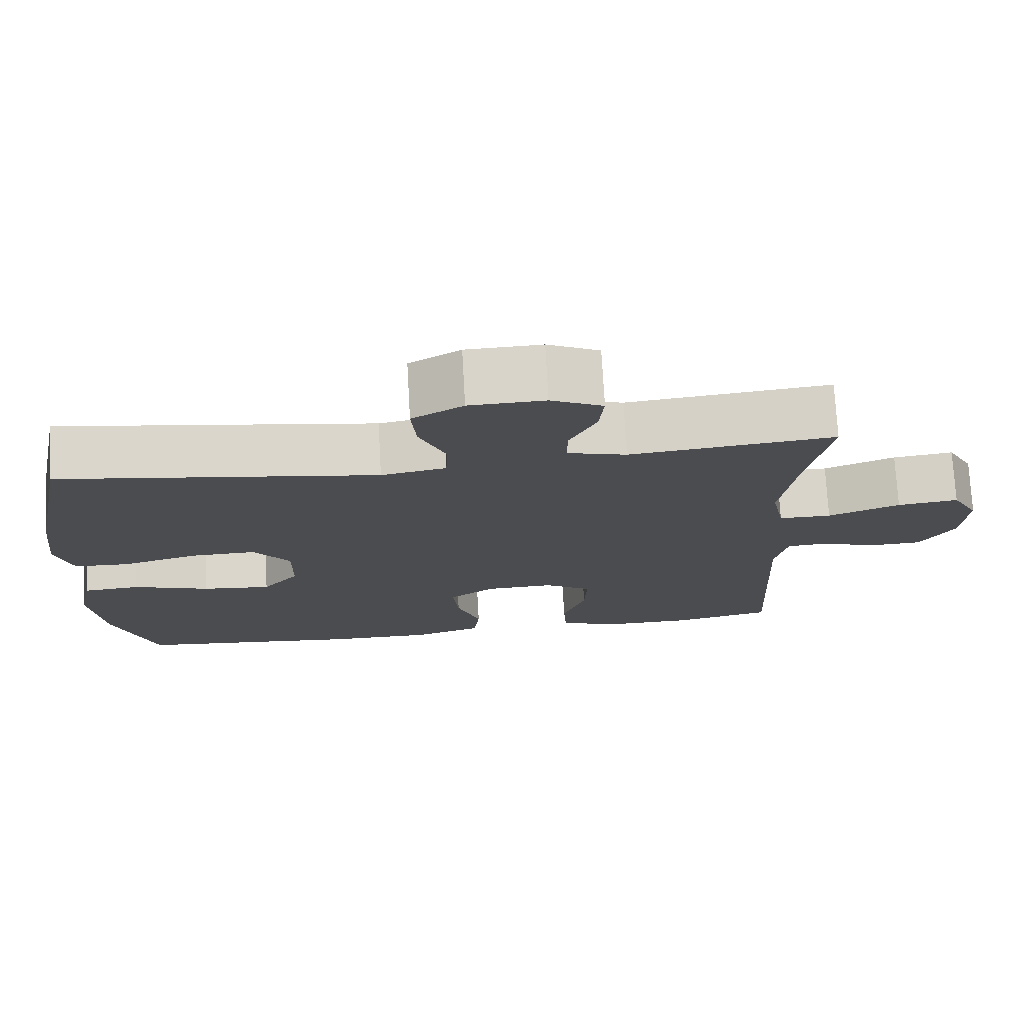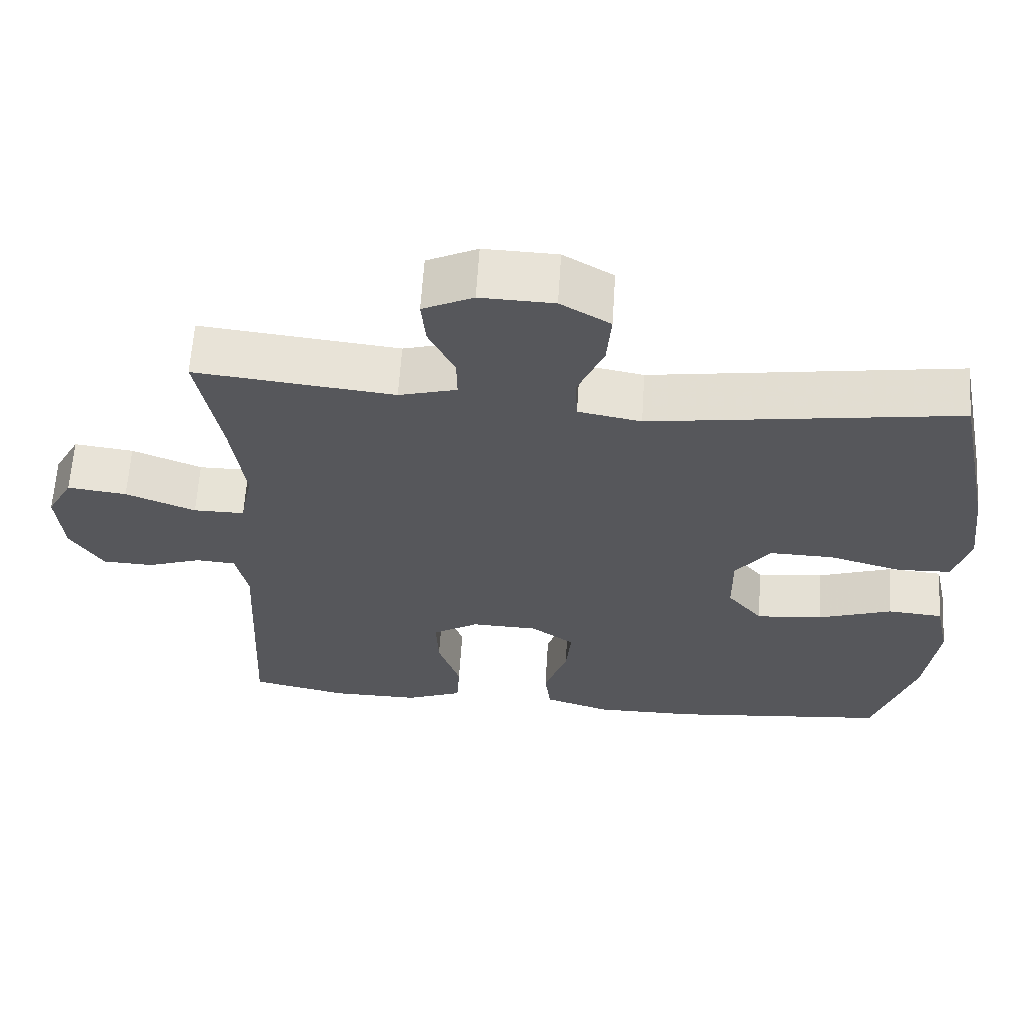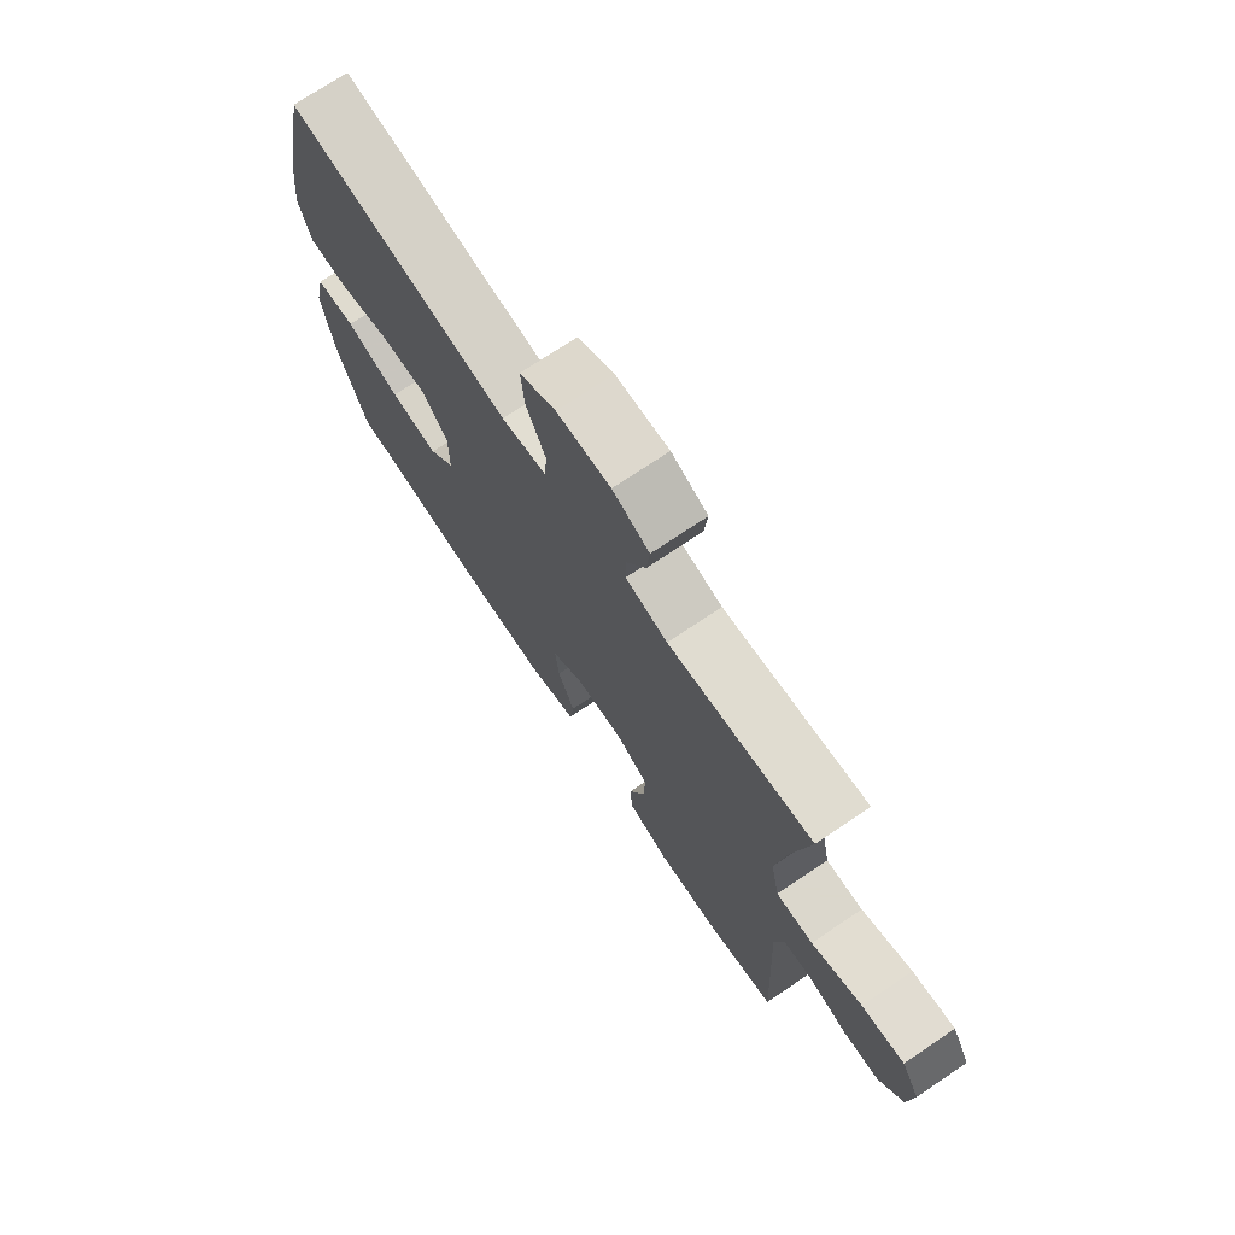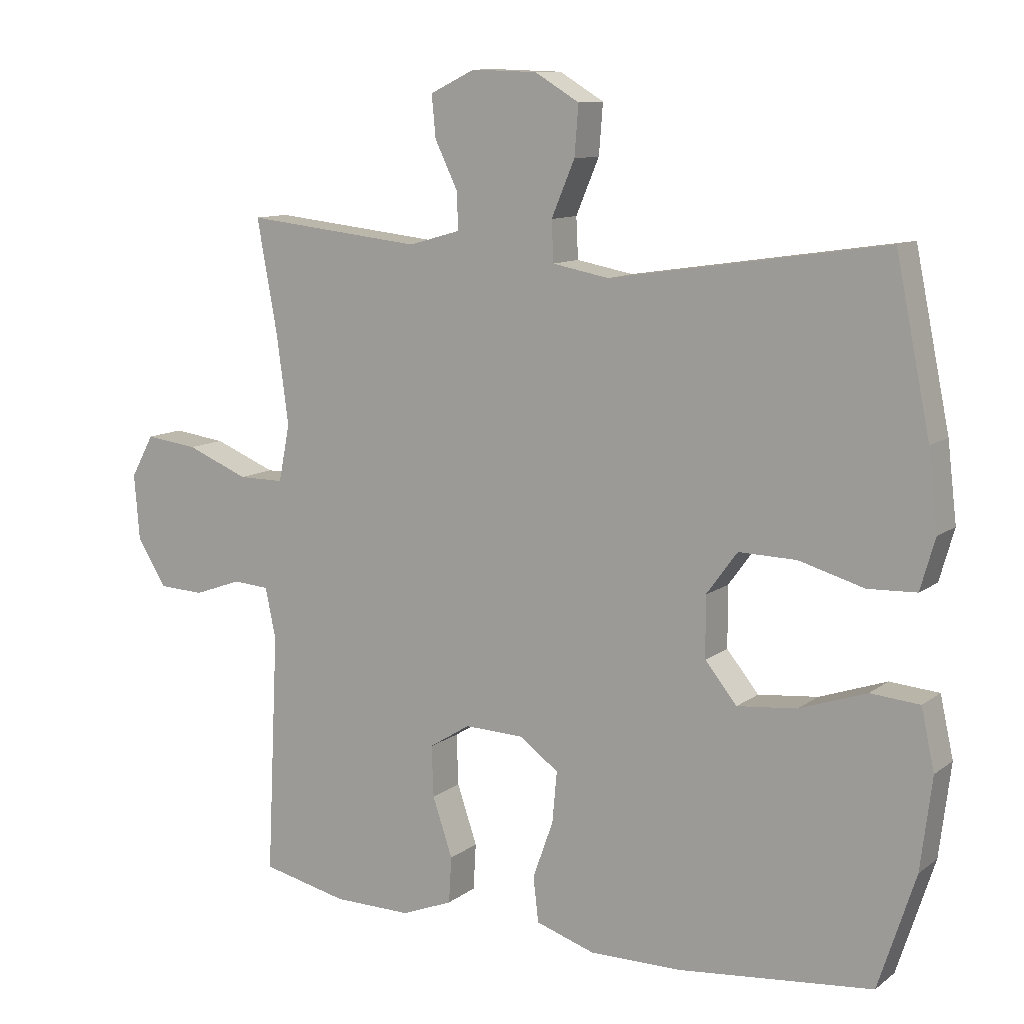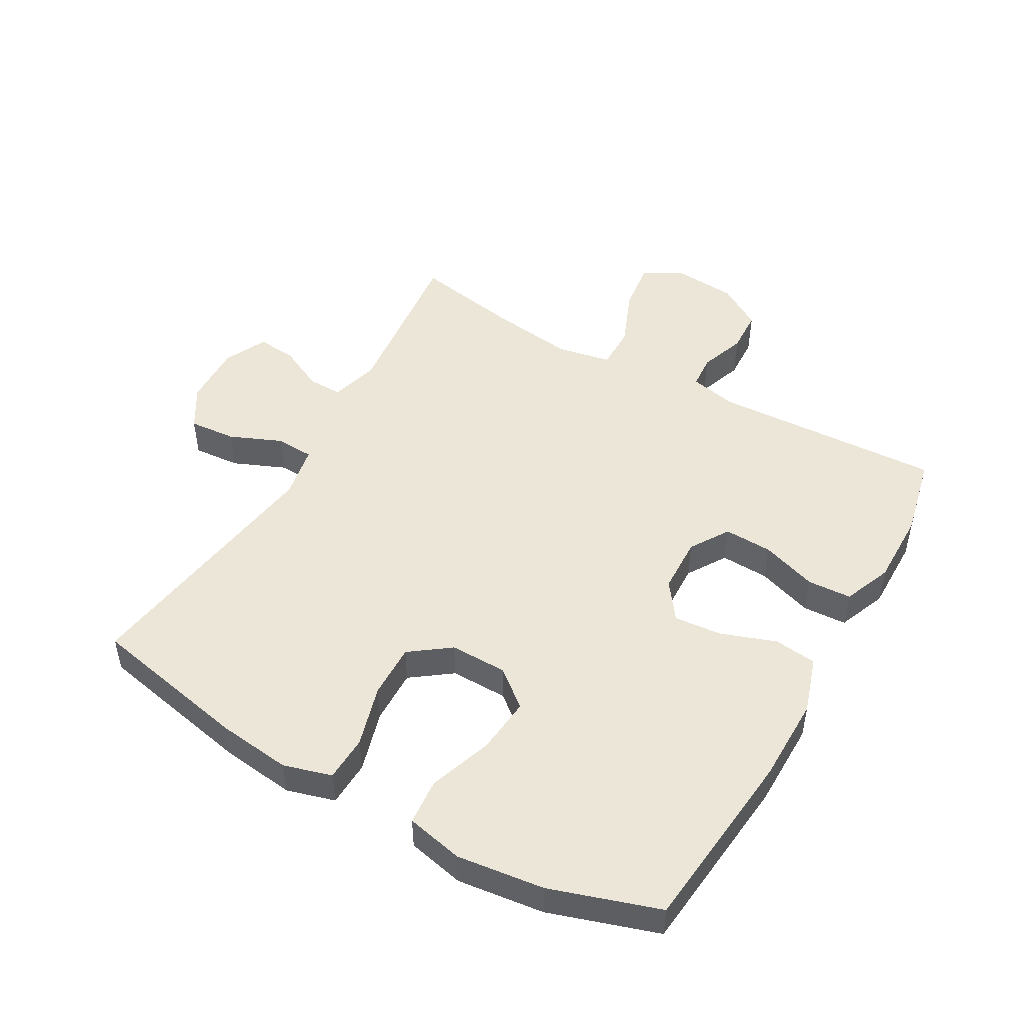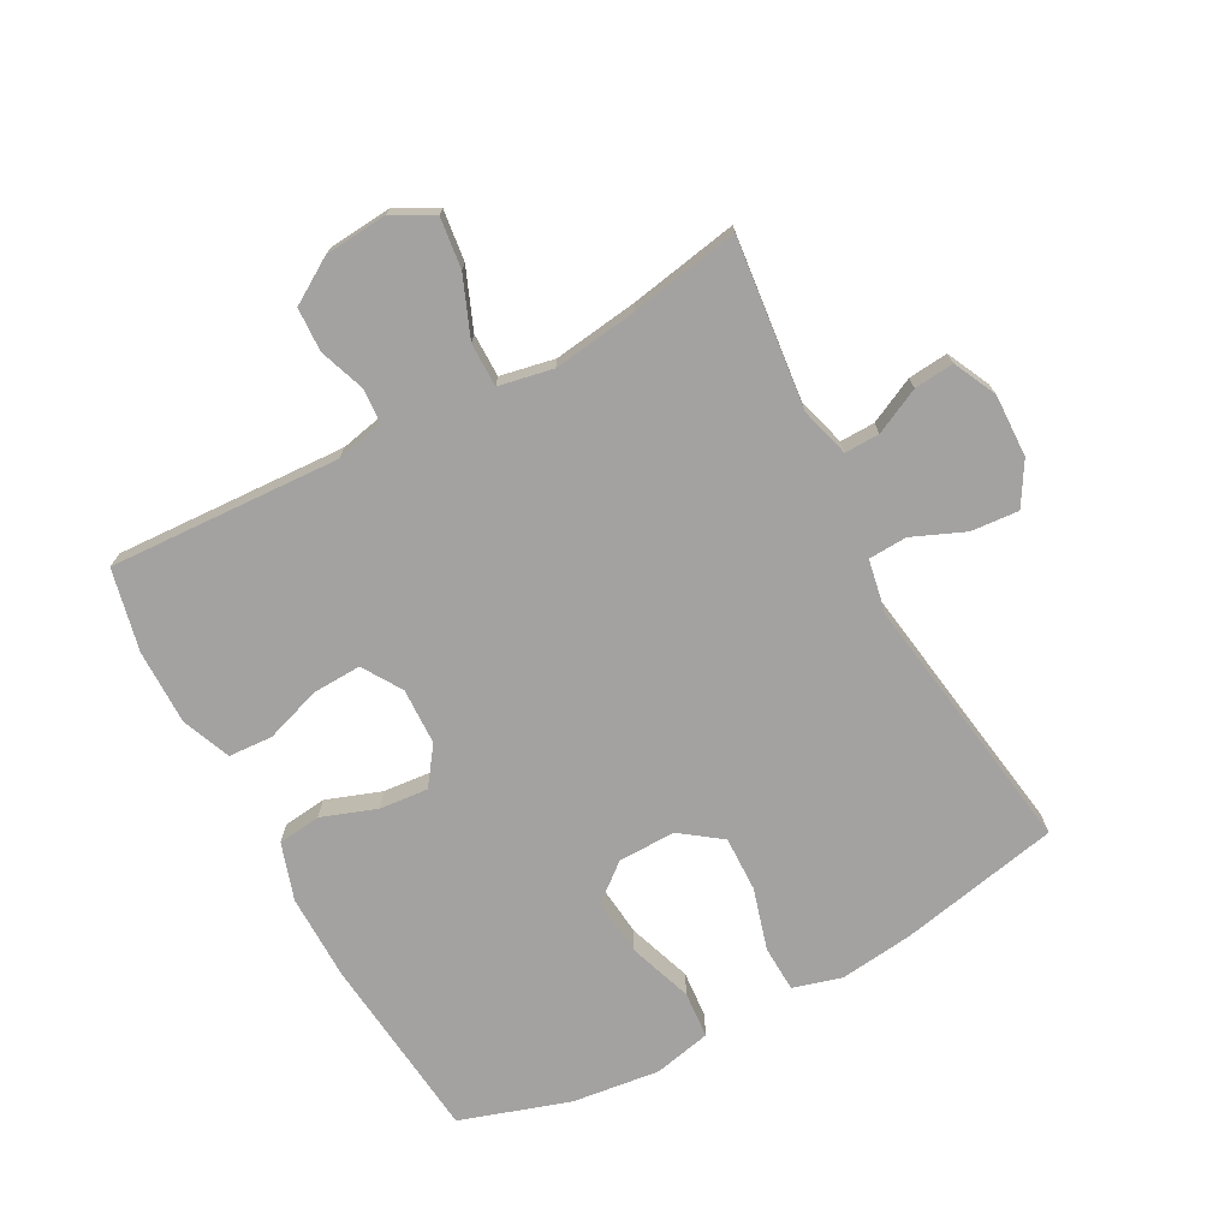
<metadata>
{"format":"obj","ext":"obj","renderer":"f3d","projection":"perspective","resolution":1024,"background":"white","views":[{"elev":74.8,"azim":176.8,"up":"+Z"},{"elev":62.7,"azim":3.7,"up":"+Z"},{"elev":73.4,"azim":-123.9,"up":"+Z"},{"elev":10.7,"azim":30.3,"up":"+Z"},{"elev":48.9,"azim":119.6,"up":"+Y"},{"elev":-72.7,"azim":-61.7,"up":"+Y"}]}
</metadata>
<code>
v 0.5 0.07 -0.5
v 0.205 0.07 -0.53
v 0.068 0.07 -0.531
v -0.022 0.07 -0.502
v -0.03 0.07 -0.434
v 0.001 0.07 -0.347
v 0.008 0.07 -0.27
v -0.051 0.07 -0.227
v -0.141 0.07 -0.224
v -0.203 0.07 -0.263
v -0.2 0.07 -0.34
v -0.17 0.07 -0.429
v -0.174 0.07 -0.499
v -0.251 0.07 -0.53
v -0.37 0.07 -0.529
v -0.5 0.07 -0.5
v -0.482 0.07 -0.134
v -0.498 0.07 -0.058
v -0.552 0.07 -0.054
v -0.625 0.07 -0.08
v -0.694 0.07 -0.077
v -0.738 0.07 -0.006
v -0.746 0.07 0.093
v -0.711 0.07 0.157
v -0.631 0.07 0.147
v -0.537 0.07 0.109
v -0.468 0.07 0.109
v -0.451 0.07 0.195
v -0.469 0.07 0.329
v -0.5 0.07 0.5
v -0.232 0.07 0.471
v -0.154 0.07 0.493
v -0.155 0.07 0.548
v -0.19 0.07 0.62
v -0.196 0.07 0.683
v -0.128 0.07 0.716
v -0.029 0.07 0.713
v 0.038 0.07 0.673
v 0.032 0.07 0.598
v -0.003 0.07 0.515
v 0 0.07 0.454
v 0.085 0.07 0.438
v 0.5 0.07 0.5
v 0.552 0.07 0.246
v 0.566 0.07 0.129
v 0.544 0.07 0.052
v 0.471 0.07 0.049
v 0.373 0.07 0.077
v 0.286 0.07 0.079
v 0.239 0.07 0.015
v 0.24 0.07 -0.076
v 0.288 0.07 -0.135
v 0.378 0.07 -0.126
v 0.479 0.07 -0.091
v 0.553 0.07 -0.097
v 0.573 0.07 -0.188
v 0.556 0.07 -0.327
v 0.5 0 -0.5
v 0.205 0 -0.53
v 0.068 0 -0.531
v -0.022 0 -0.502
v -0.03 0 -0.434
v 0.001 0 -0.347
v 0.008 0 -0.27
v -0.051 0 -0.227
v -0.141 0 -0.224
v -0.203 0 -0.263
v -0.2 0 -0.34
v -0.17 0 -0.429
v -0.174 0 -0.499
v -0.251 0 -0.53
v -0.37 0 -0.529
v -0.5 0 -0.5
v -0.482 0 -0.134
v -0.498 0 -0.058
v -0.552 0 -0.054
v -0.625 0 -0.08
v -0.694 0 -0.077
v -0.738 0 -0.006
v -0.746 0 0.093
v -0.711 0 0.157
v -0.631 0 0.147
v -0.537 0 0.109
v -0.468 0 0.109
v -0.451 0 0.195
v -0.469 0 0.329
v -0.5 0 0.5
v -0.232 0 0.471
v -0.154 0 0.493
v -0.155 0 0.548
v -0.19 0 0.62
v -0.196 0 0.683
v -0.128 0 0.716
v -0.029 0 0.713
v 0.038 0 0.673
v 0.032 0 0.598
v -0.003 0 0.515
v 0 0 0.454
v 0.085 0 0.438
v 0.5 0 0.5
v 0.552 0 0.246
v 0.566 0 0.129
v 0.544 0 0.052
v 0.471 0 0.049
v 0.373 0 0.077
v 0.286 0 0.079
v 0.239 0 0.015
v 0.24 0 -0.076
v 0.288 0 -0.135
v 0.378 0 -0.126
v 0.479 0 -0.091
v 0.553 0 -0.097
v 0.573 0 -0.188
v 0.556 0 -0.327
f 53 54 55 56
f 52 53 56 57
f 45 46 47 48
f 45 48 49
f 42 43 44 45
f 41 42 45 49
f 37 38 39 40
f 37 40 41
f 36 37 41
f 33 34 35 36
f 32 33 36 41
f 31 32 41 49
f 29 30 31 49
f 23 24 25 26
f 23 26 27
f 22 23 27
f 19 20 21 22
f 18 19 22 27
f 17 18 27 28
f 15 16 17 28
f 11 12 13 14
f 10 11 14 15
f 3 4 5 6
f 3 6 7
f 2 3 7
f 52 57 1 2
f 51 52 2 7
f 50 51 7 8
f 28 29 49 50
f 28 50 8 9
f 10 15 28
f 9 10 28
f 113 112 111 110
f 114 113 110 109
f 105 104 103 102
f 106 105 102
f 102 101 100 99
f 106 102 99 98
f 97 96 95 94
f 98 97 94
f 98 94 93
f 93 92 91 90
f 98 93 90 89
f 106 98 89 88
f 106 88 87 86
f 83 82 81 80
f 84 83 80
f 84 80 79
f 79 78 77 76
f 84 79 76 75
f 85 84 75 74
f 85 74 73 72
f 71 70 69 68
f 72 71 68 67
f 63 62 61 60
f 64 63 60
f 64 60 59
f 59 58 114 109
f 64 59 109 108
f 65 64 108 107
f 107 106 86 85
f 66 65 107 85
f 85 72 67
f 85 67 66
f 1 58 59 2
f 2 59 60 3
f 3 60 61 4
f 4 61 62 5
f 5 62 63 6
f 6 63 64 7
f 7 64 65 8
f 8 65 66 9
f 9 66 67 10
f 10 67 68 11
f 11 68 69 12
f 12 69 70 13
f 13 70 71 14
f 14 71 72 15
f 15 72 73 16
f 16 73 74 17
f 17 74 75 18
f 18 75 76 19
f 19 76 77 20
f 20 77 78 21
f 21 78 79 22
f 22 79 80 23
f 23 80 81 24
f 24 81 82 25
f 25 82 83 26
f 26 83 84 27
f 27 84 85 28
f 28 85 86 29
f 29 86 87 30
f 30 87 88 31
f 31 88 89 32
f 32 89 90 33
f 33 90 91 34
f 34 91 92 35
f 35 92 93 36
f 36 93 94 37
f 37 94 95 38
f 38 95 96 39
f 39 96 97 40
f 40 97 98 41
f 41 98 99 42
f 42 99 100 43
f 43 100 101 44
f 44 101 102 45
f 45 102 103 46
f 46 103 104 47
f 47 104 105 48
f 48 105 106 49
f 49 106 107 50
f 50 107 108 51
f 51 108 109 52
f 52 109 110 53
f 53 110 111 54
f 54 111 112 55
f 55 112 113 56
f 56 113 114 57
f 57 114 58 1

</code>
